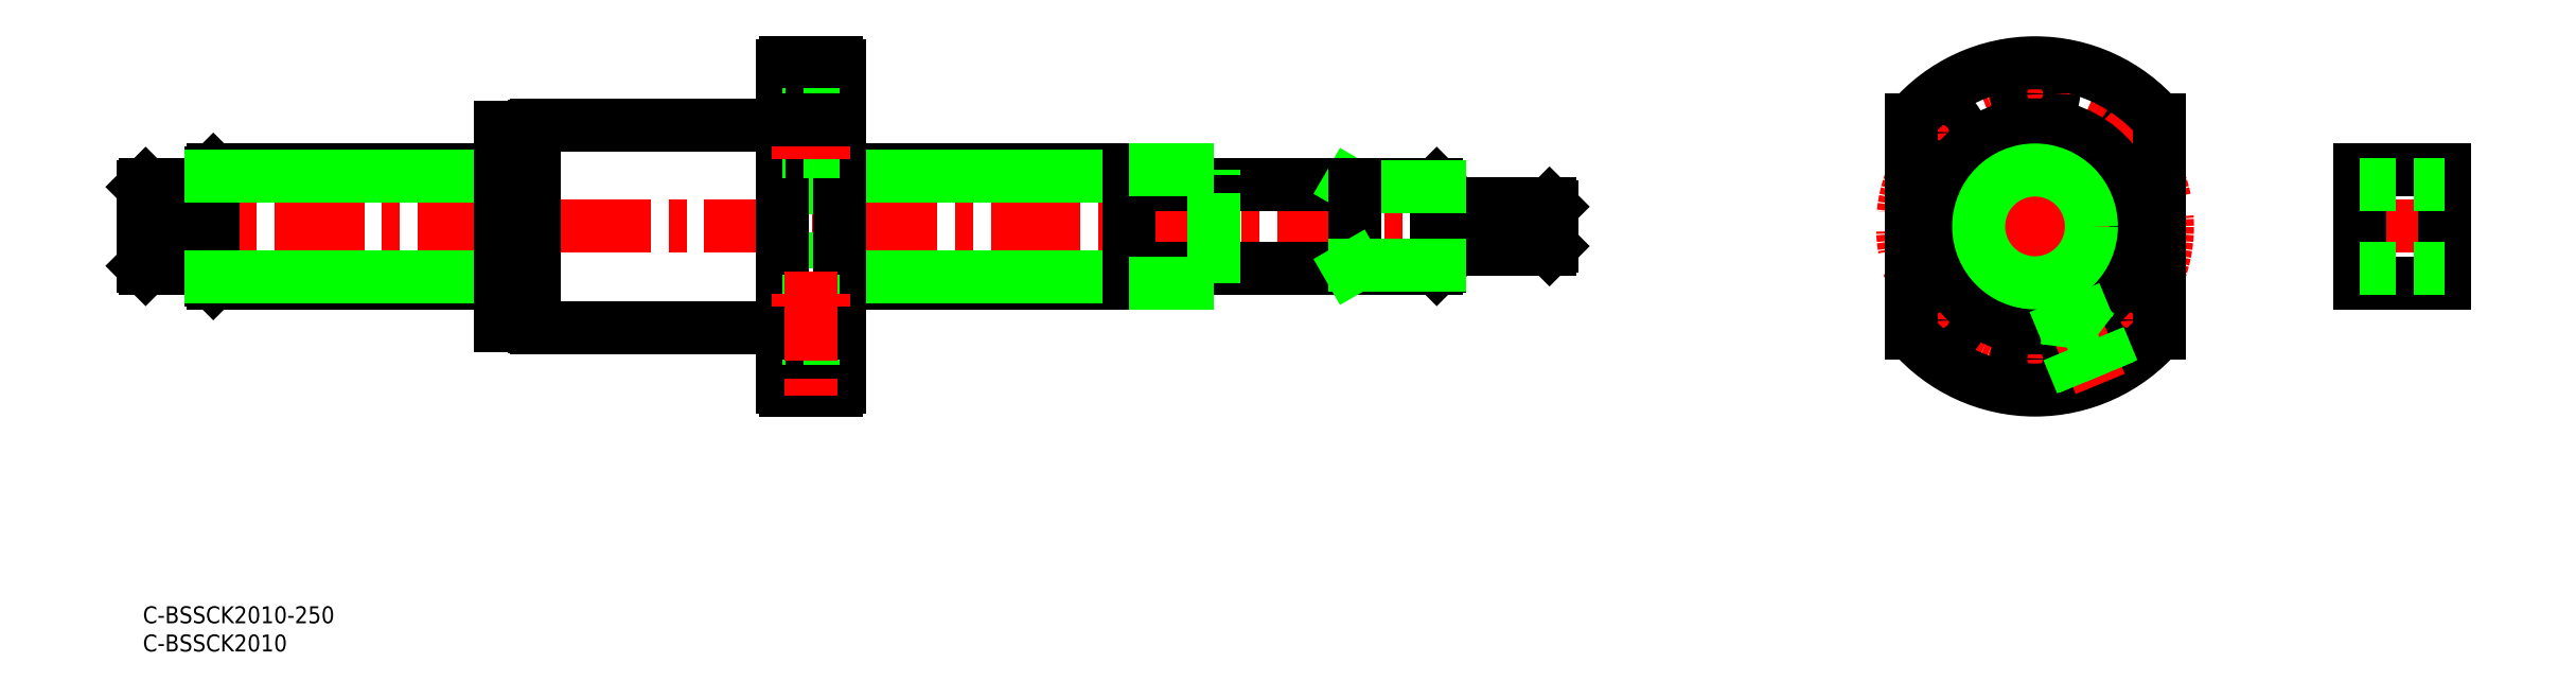
<metadata>
{"format":"dxf","ext":"dxf","renderer":"ezdxf+matplotlib","layout":"modelspace","background":"white","min_lineweight":24,"dpi":150}
</metadata>
<code>
0
SECTION
2
ENTITIES
0
LINE
8
CENTER
10
-2
20
67.34
30
0
11
252
21
67.34
31
0
0
CIRCLE
8
0
10
352.2
20
83.96
30
-1e-15
40
3.3
0
LINE
8
CENTER
10
349.2
20
80.92
30
-8e-16
11
355.3
21
87
31
-1.2e-15
0
CIRCLE
8
0
10
335.6
20
67.34
30
0
40
8.953
0
LINE
8
CENTER
10
349.2
20
53.76
30
-8e-16
11
355.3
21
47.68
31
-1.2e-15
0
LINE
8
CENTER
10
322
20
53.76
30
-8e-16
11
316
21
47.68
31
-1.2e-15
0
LINE
8
CENTER
10
322
20
80.92
30
-8e-16
11
316
21
87
31
-1.2e-15
0
CIRCLE
8
CENTER
10
335.6
20
67.34
30
0
40
23.5
0
LINE
8
CENTER
10
335.6
20
35.34
30
2e-15
11
335.6
21
99.34
31
-2e-15
0
LINE
8
CENTER
10
362.1
20
67.34
30
0
11
309.1
21
67.34
31
0
0
LINE
8
0
10
357.6
20
86.23
30
-1.2e-15
11
357.6
21
48.45
31
1.2e-15
0
LINE
8
0
10
313.6
20
48.45
30
1.2e-15
11
313.6
21
86.23
31
-1.2e-15
0
CIRCLE
8
0
10
352.2
20
50.72
30
1e-15
40
3.3
0
CIRCLE
8
0
10
335.6
20
43.84
30
1.4e-15
40
3.3
0
CIRCLE
8
0
10
319
20
83.96
30
-1e-15
40
3.3
0
ARC
8
0
10
-335.6
20
67.34
30
0
40
29
210
0
220
0
230
-1
50
40.66
51
139.3
0
ARC
8
0
10
-335.6
20
67.34
30
0
40
29
210
0
220
0
230
-1
50
220.7
51
319.3
0
CIRCLE
8
0
10
319
20
50.72
30
1e-15
40
3.3
0
CIRCLE
8
0
10
335.6
20
90.84
30
-1.4e-15
40
3.3
0
CIRCLE
8
0
10
335.6
20
67.34
30
0
40
18
0
LINE
8
0
10
175
20
77.34
30
0
11
123.5
21
77.34
31
0
0
LINE
8
0
10
123.5
20
57.34
30
0
11
175
21
57.34
31
0
0
ARC
8
0
10
175.3
20
59.54
30
0
40
0.3
50
90
51
180
0
ARC
8
0
10
175.3
20
75.14
30
0
40
0.3
50
180
51
270
0
LINE
8
0
10
229.5
20
74.84
30
0
11
175.3
21
74.84
31
0
0
LINE
8
0
10
175.3
20
59.84
30
0
11
229.5
21
59.84
31
0
0
LINE
8
0
10
249.5
20
71.34
30
0
11
230
21
71.34
31
0
0
LINE
8
0
10
230
20
63.34
30
0
11
249.5
21
63.34
31
0
0
LINE
8
0
10
250
20
70.84
30
0
11
249.5
21
71.34
31
0
0
LINE
8
0
10
249.5
20
63.34
30
0
11
250
21
63.84
31
0
0
LINE
8
0
10
230
20
74.34
30
0
11
229.5
21
74.84
31
0
0
LINE
8
0
10
229.5
20
59.84
30
0
11
230
21
60.34
31
0
0
LINE
8
0
10
12.5
20
77.34
30
0
11
12
21
76.84
31
0
0
LINE
8
0
10
12
20
57.84
30
0
11
12.5
21
57.34
31
0
0
ARC
8
0
10
11.7
20
59.54
30
0
40
0.3
50
0
51
90
0
ARC
8
0
10
11.7
20
75.14
30
0
40
0.3
50
270
51
0
0
LINE
8
0
10
11.7
20
74.84
30
0
11
3
21
74.84
31
0
0
LINE
8
0
10
3
20
59.84
30
0
11
11.7
21
59.84
31
0
0
LINE
8
0
10
0.5
20
74.84
30
0
11
0
21
74.34
31
0
0
LINE
8
0
10
0
20
60.34
30
0
11
0.5
21
59.84
31
0
0
LINE
8
0
10
1.85
20
74.84
30
0
11
0.5
21
74.84
31
0
0
LINE
8
0
10
0.5
20
59.84
30
0
11
1.85
21
59.84
31
0
0
LINE
8
0
10
3
20
74.49
30
0
11
1.85
21
74.49
31
0
0
LINE
8
0
10
1.85
20
60.19
30
0
11
3
21
60.19
31
0
0
LINE
8
0
10
190
20
57.34
30
0
11
190
21
77.34
31
0
0
LINE
8
0
10
249.5
20
63.34
30
0
11
249.5
21
71.34
31
0
0
LINE
8
0
10
250
20
63.84
30
0
11
250
21
70.84
31
0
0
LINE
8
0
10
229.5
20
59.84
30
0
11
229.5
21
74.84
31
0
0
LINE
8
0
10
230
20
74.34
30
0
11
230
21
60.34
31
0
0
LINE
8
0
10
12
20
57.84
30
0
11
12
21
76.84
31
0
0
LINE
8
0
10
0
20
60.34
30
0
11
0
21
74.34
31
0
0
LINE
8
0
10
0.5
20
59.84
30
0
11
0.5
21
74.84
31
0
0
LINE
8
0
10
1.85
20
59.84
30
0
11
1.85
21
74.84
31
0
0
LINE
8
0
10
3
20
74.84
30
0
11
3
21
59.84
31
0
0
LINE
8
0
10
230
20
74.3
30
0
11
215
21
74.3
31
0
0
LINE
8
0
10
214.1
20
74.84
30
0
11
215
21
74.3
31
0
0
LINE
8
0
10
215
20
74.84
30
0
11
215
21
59.84
31
0
0
LINE
8
0
10
175
20
76.29
30
0
11
123.5
21
76.29
31
0
0
LINE
8
0
10
12.5
20
77.34
30
0
11
12.5
21
57.34
31
0
0
LINE
8
0
10
230
20
60.38
30
0
11
215
21
60.38
31
0
0
LINE
8
0
10
214.1
20
59.84
30
0
11
215
21
60.38
31
0
0
LINE
8
0
10
175
20
58.39
30
0
11
123.5
21
58.39
31
0
0
LINE
8
0
10
63.5
20
77.34
30
0
11
12.5
21
77.34
31
0
0
LINE
8
0
10
12.5
20
57.34
30
0
11
63.5
21
57.34
31
0
0
LINE
8
0
10
63.5
20
76.29
30
0
11
12
21
76.29
31
0
0
LINE
8
0
10
63.5
20
58.39
30
0
11
12
21
58.39
31
0
0
INSERT
8
0
2
*U32
10
0
20
0
30
0
0
INSERT
8
0
2
*U33
10
0
20
0
30
0
0
LINE
8
CENTER
10
338.7
20
59.95
30
0
11
347.5
21
38.7
31
0
0
LINE
8
0
10
345.1
20
49.63
30
0
11
341.4
21
48.1
31
0
0
LINE
8
0
10
346.8
20
48.16
30
0
11
341.3
21
45.87
31
0
0
LINE
8
0
10
345.9
20
48.88
30
0
11
341.4
21
47
31
0
0
LINE
8
0
10
345.1
20
49.63
30
0
11
345.9
21
48.88
31
0
0
LINE
8
0
10
349
20
41.58
30
0
11
345.9
21
48.88
31
0
0
LINE
8
0
10
349.4
20
41.84
30
0
11
346.8
21
48.16
31
0
0
LINE
8
0
10
345.1
20
49.63
30
0
11
341.2
21
59.05
31
0
0
LINE
8
0
10
341.4
20
48.1
30
0
11
341.4
21
47
31
0
0
LINE
8
0
10
341.4
20
48.1
30
0
11
337.5
21
57.52
31
0
0
LINE
8
0
10
344.4
20
39.7
30
0
11
341.4
21
47
31
0
0
LINE
8
0
10
343.9
20
39.54
30
0
11
341.3
21
45.87
31
0
0
LINE
8
0
10
346.8
20
48.16
30
0
11
346
21
48.82
31
0
0
LINE
8
0
10
341.3
20
45.87
30
0
11
341.4
21
46.94
31
0
0
CIRCLE
8
0
10
335.6
20
67.34
30
0
40
10
0
LINE
8
0
10
175
20
57.34
30
0
11
175
21
77.34
31
0
0
LINE
8
0
10
175
20
77.34
30
0
11
190
21
77.34
31
0
0
LINE
8
0
10
175
20
57.34
30
0
11
190
21
57.34
31
0
0
LINE
8
CENTER
10
391.2
20
67.34
30
0
11
410.2
21
67.34
31
0
0
LINE
8
0
10
408.2
20
57.34
30
0
11
408.2
21
77.34
31
0
0
LINE
8
0
10
393.2
20
57.34
30
0
11
393.2
21
77.34
31
0
0
LINE
8
0
10
393.2
20
77.34
30
0
11
408.2
21
77.34
31
0
0
LINE
8
0
10
393.2
20
57.34
30
0
11
408.2
21
57.34
31
0
0
LINE
8
0
10
393.2
20
74.84
30
0
11
408.2
21
74.84
31
0
0
LINE
8
0
10
393.2
20
59.84
30
0
11
408.2
21
59.84
31
0
0
LINE
8
CENTER
10
125.5
20
90.84
30
0
11
111.5
21
90.84
31
0
0
LINE
8
0
10
123.5
20
87.54
30
-1.4e-15
11
113.5
21
87.54
31
-1.4e-15
0
LINE
8
0
10
123.5
20
94.14
30
-1.4e-15
11
113.5
21
94.14
31
-1.4e-15
0
LINE
8
0
10
123.5
20
40.54
30
-1.4e-15
11
113.5
21
40.54
31
-1.4e-15
0
LINE
8
0
10
123.5
20
47.14
30
-1.4e-15
11
113.5
21
47.14
31
-1.4e-15
0
LINE
8
CENTER
10
125.5
20
43.84
30
0
11
111.5
21
43.84
31
0
0
ARC
8
0
10
69.8
20
85.04
30
0
40
0.3
50
90
51
180
0
ARC
8
0
10
69.8
20
49.64
30
0
40
0.3
50
180
51
270
0
ARC
8
0
10
114
20
38.84
30
0
40
0.5
50
180
51
270
0
ARC
8
0
10
123
20
38.84
30
0
40
0.5
50
270
51
0
0
ARC
8
0
10
114
20
95.84
30
0
40
0.5
50
90
51
180
0
ARC
8
0
10
123
20
95.84
30
0
40
0.5
50
0
51
90
0
LINE
8
0
10
113.5
20
86.23
30
0
11
113.5
21
95.84
31
0
0
LINE
8
0
10
117.5
20
85.34
30
0
11
117.5
21
49.34
31
0
0
LINE
8
0
10
117.5
20
85.34
30
0
11
123.5
21
85.34
31
0
0
LINE
8
0
10
123.5
20
49.34
30
0
11
117.5
21
49.34
31
0
0
LINE
8
0
10
113.5
20
49.34
30
0
11
69.8
21
49.34
31
0
0
LINE
8
0
10
69.8
20
85.34
30
0
11
113.5
21
85.34
31
0
0
LINE
8
0
10
69.5
20
85.04
30
0
11
69.5
21
49.64
31
0
0
LINE
8
0
10
63.5
20
84.84
30
0
11
63.5
21
49.84
31
0
0
LINE
8
0
10
114
20
96.34
30
0
11
123
21
96.34
31
0
0
LINE
8
0
10
113.5
20
48.45
30
0
11
113.5
21
86.23
31
0
0
LINE
8
0
10
123
20
38.34
30
0
11
114
21
38.34
31
0
0
LINE
8
0
10
113.5
20
48.45
30
0
11
113.5
21
38.84
31
0
0
LINE
8
0
10
123.5
20
38.84
30
0
11
123.5
21
95.84
31
0
0
LINE
8
0
10
63.5
20
84.84
30
0
11
69.5
21
84.84
31
0
0
LINE
8
0
10
69.5
20
49.84
30
0
11
63.5
21
49.84
31
0
0
LINE
8
0
10
123.5
20
47.42
30
-1.4e-15
11
113.5
21
47.42
31
-1.4e-15
0
LINE
8
0
10
123.5
20
54.02
30
-1.4e-15
11
113.5
21
54.02
31
-1.4e-15
0
LINE
8
CENTER
10
125.5
20
50.72
30
0
11
111.5
21
50.72
31
0
0
LINE
8
0
10
123.5
20
80.66
30
-1.4e-15
11
113.5
21
80.66
31
-1.4e-15
0
LINE
8
0
10
123.5
20
87.26
30
-1.4e-15
11
113.5
21
87.26
31
-1.4e-15
0
LINE
8
CENTER
10
125.5
20
83.96
30
0
11
111.5
21
83.96
31
0
0
LINE
8
0
10
113.5
20
86.23
30
0
11
123.5
21
86.23
31
0
0
LINE
8
0
10
113.5
20
48.45
30
0
11
123.5
21
48.45
31
0
0
LINE
8
CENTER
10
118.5
20
59.34
30
2e-16
11
118.5
21
37.34
31
7e-16
0
ENDSEC
0
EOF

</code>
